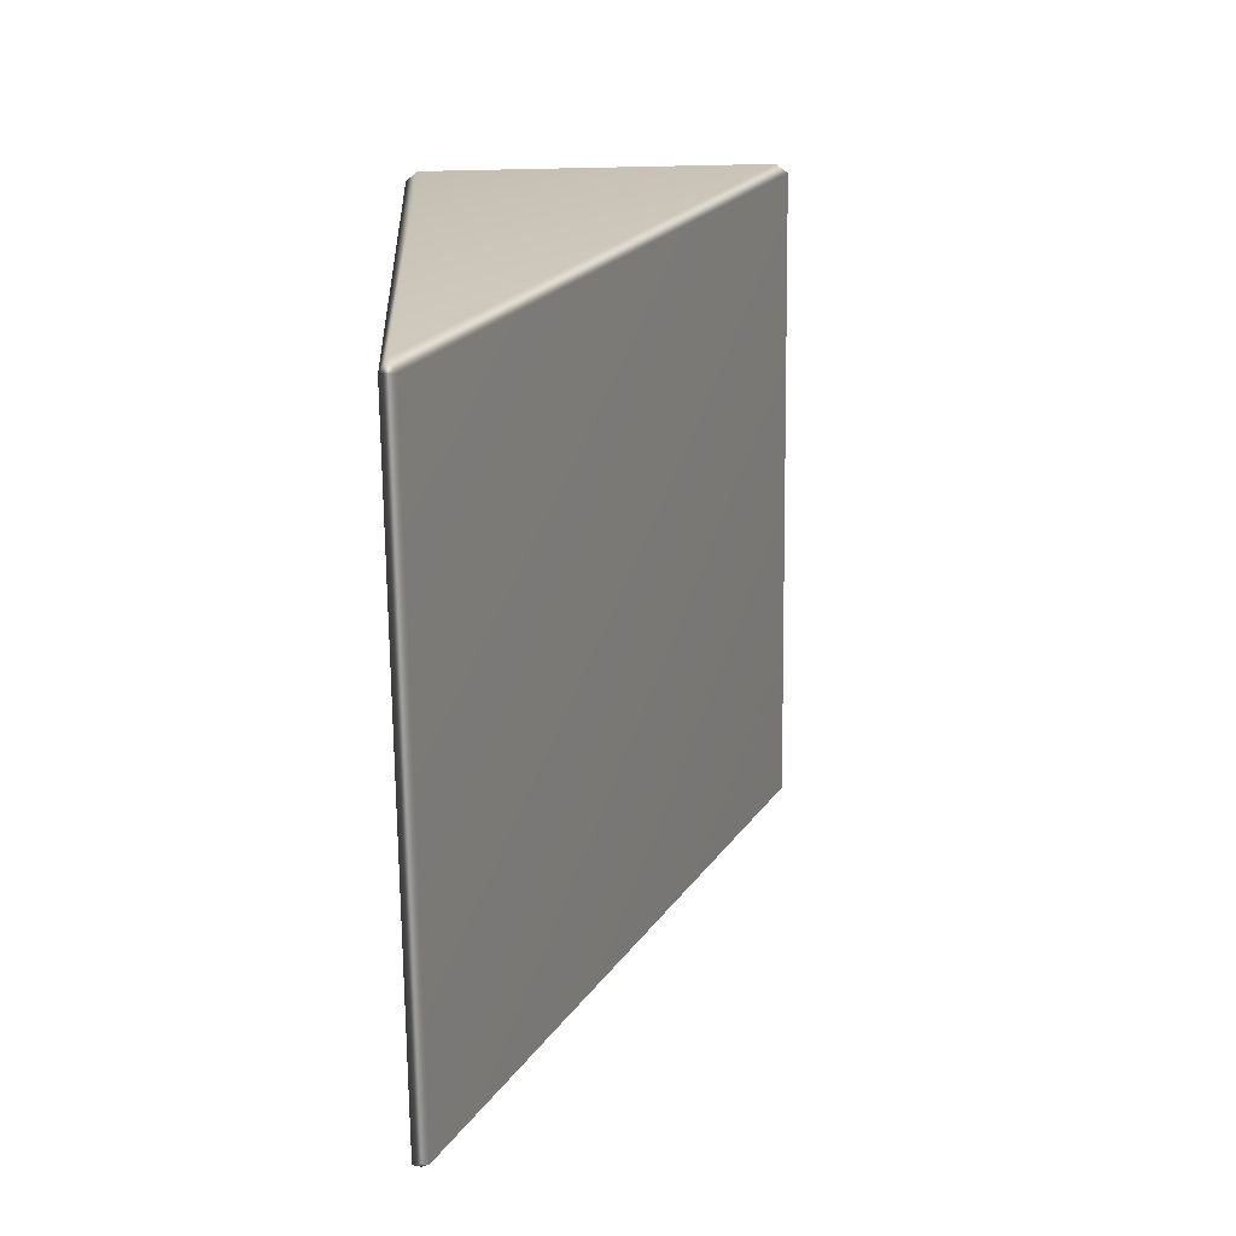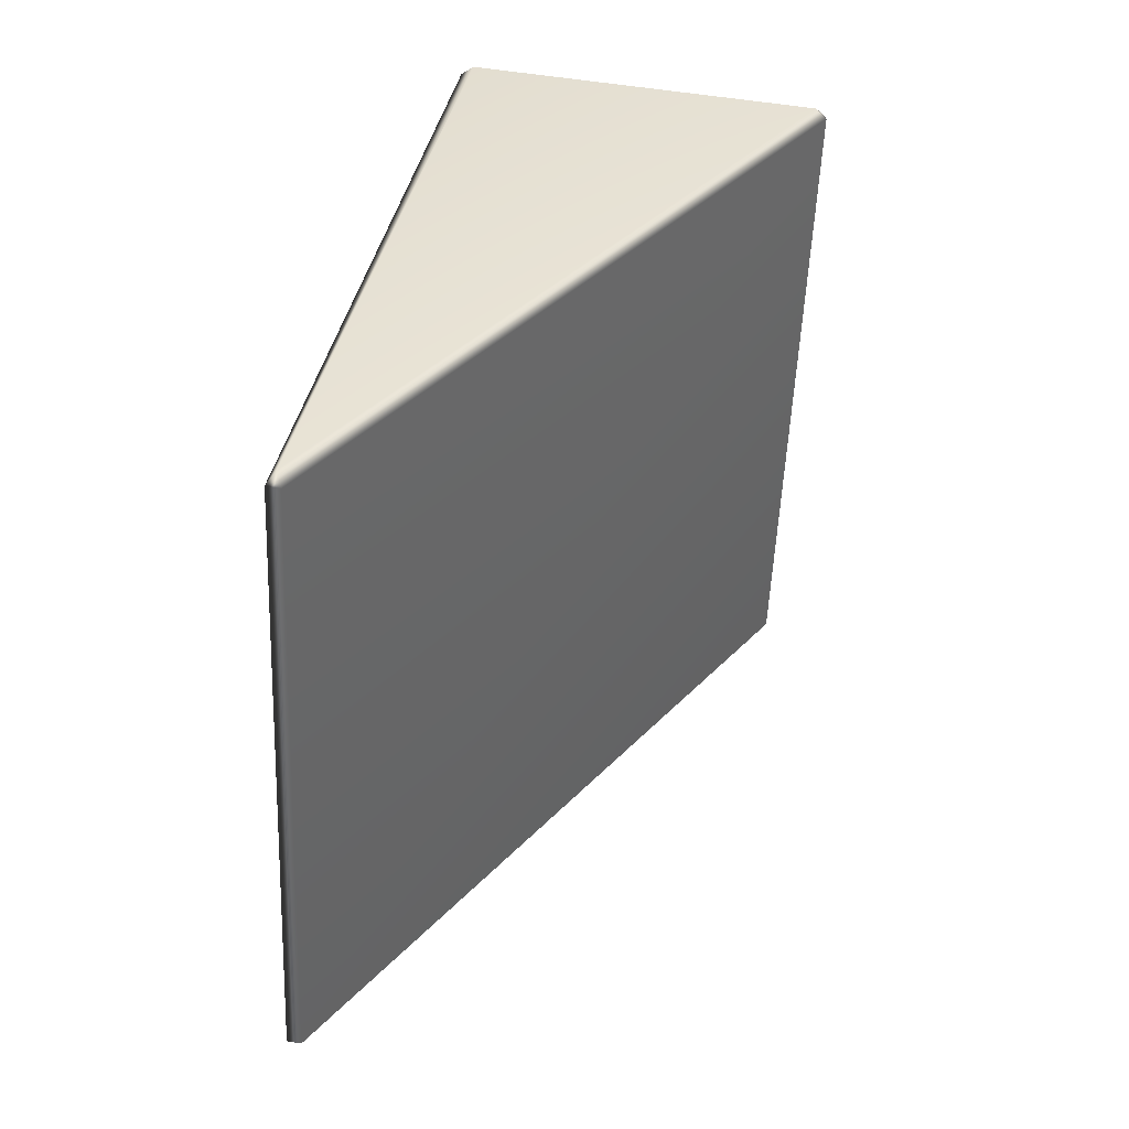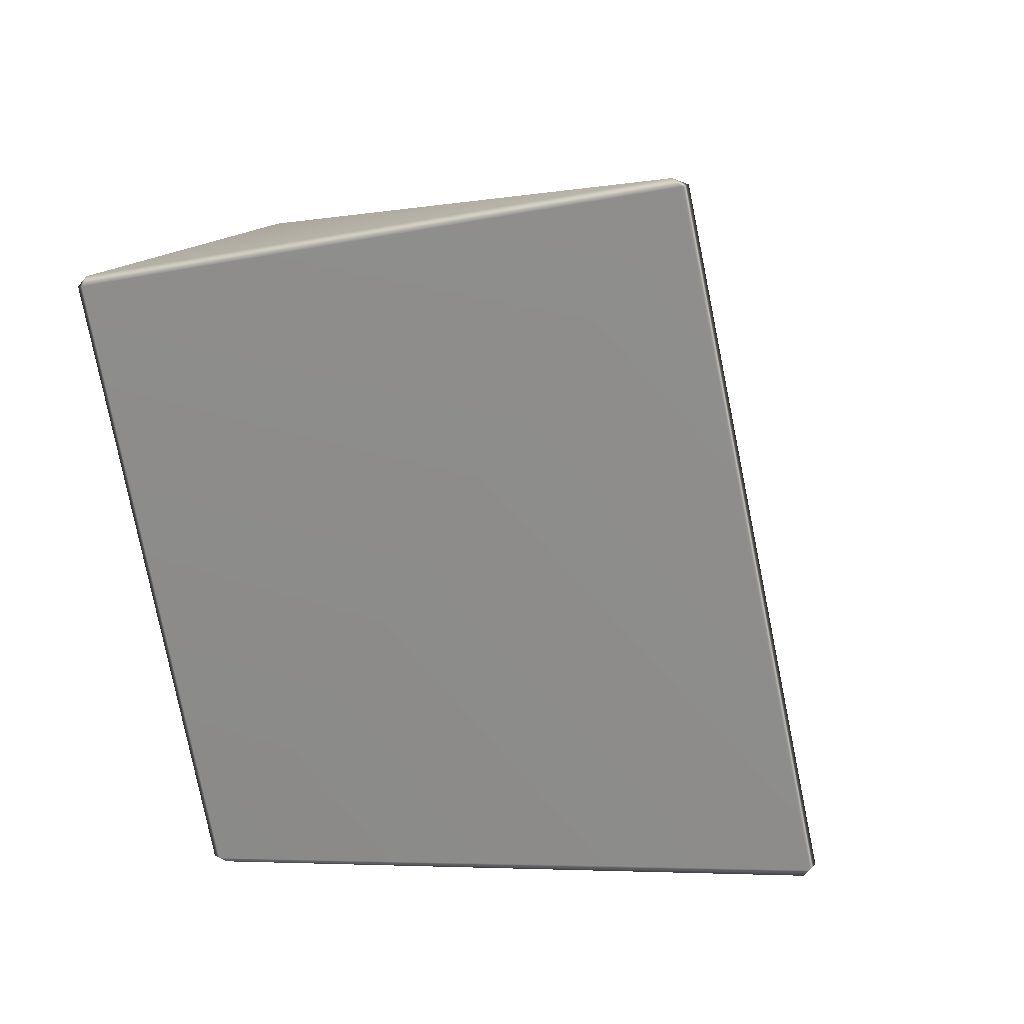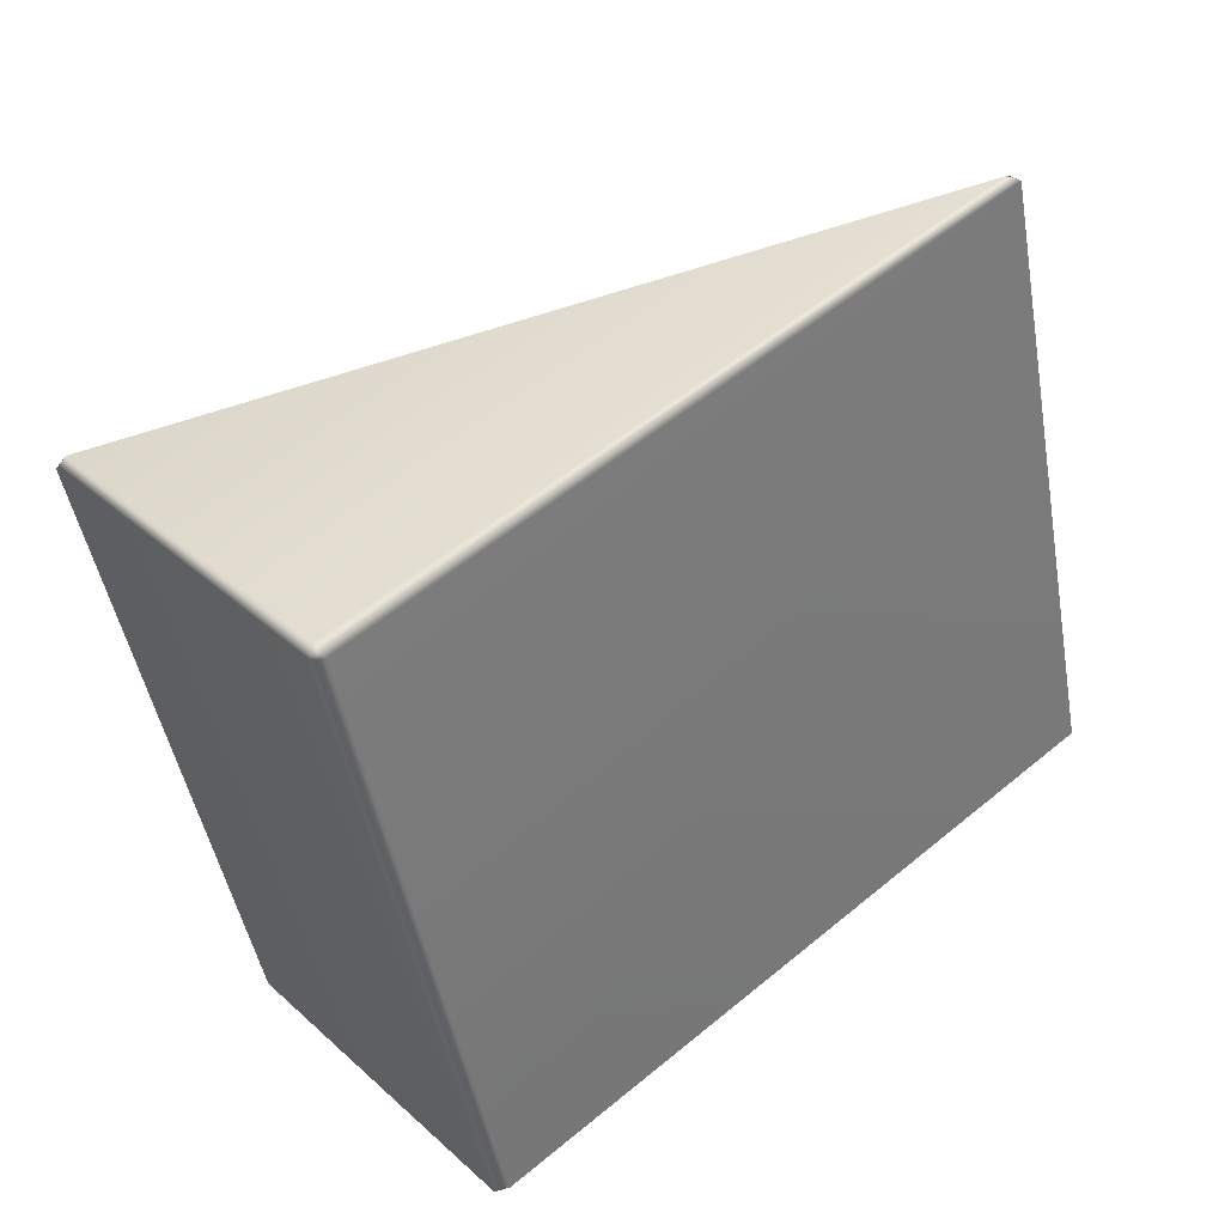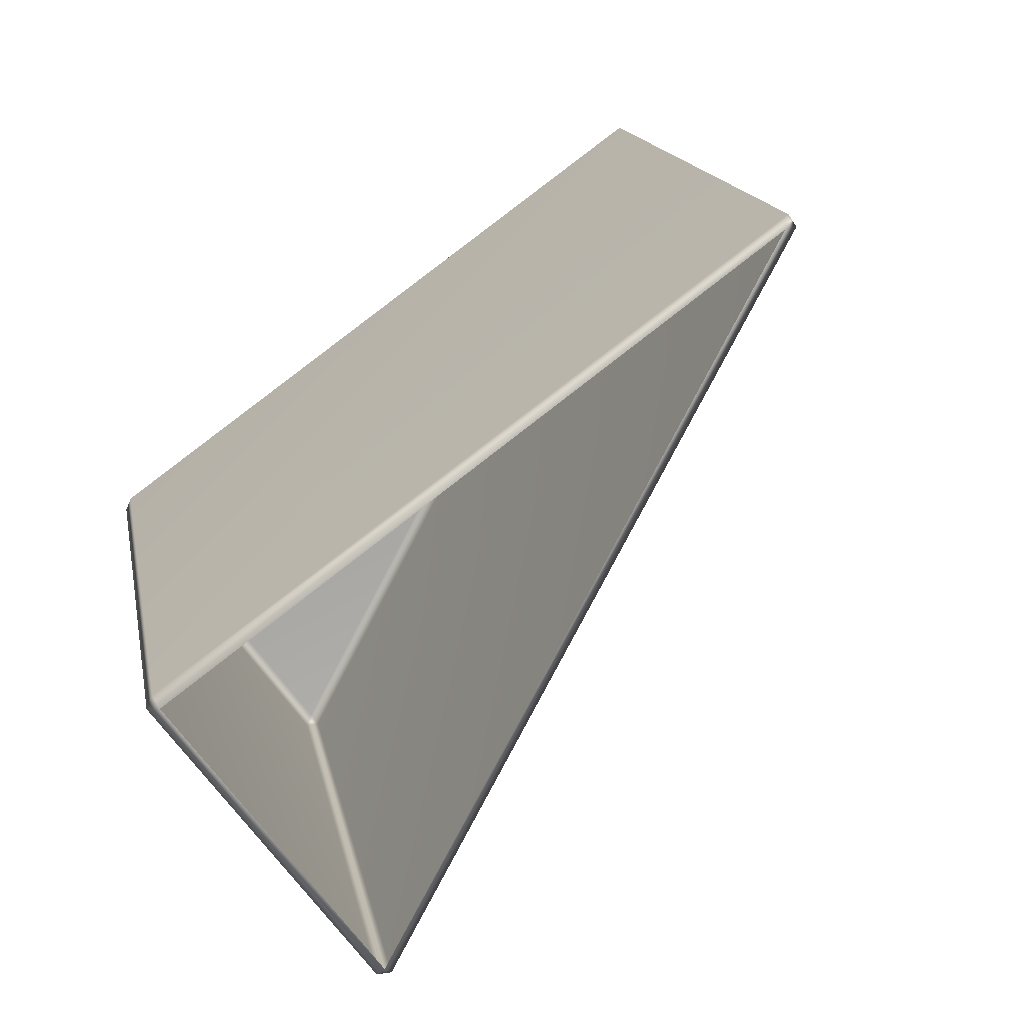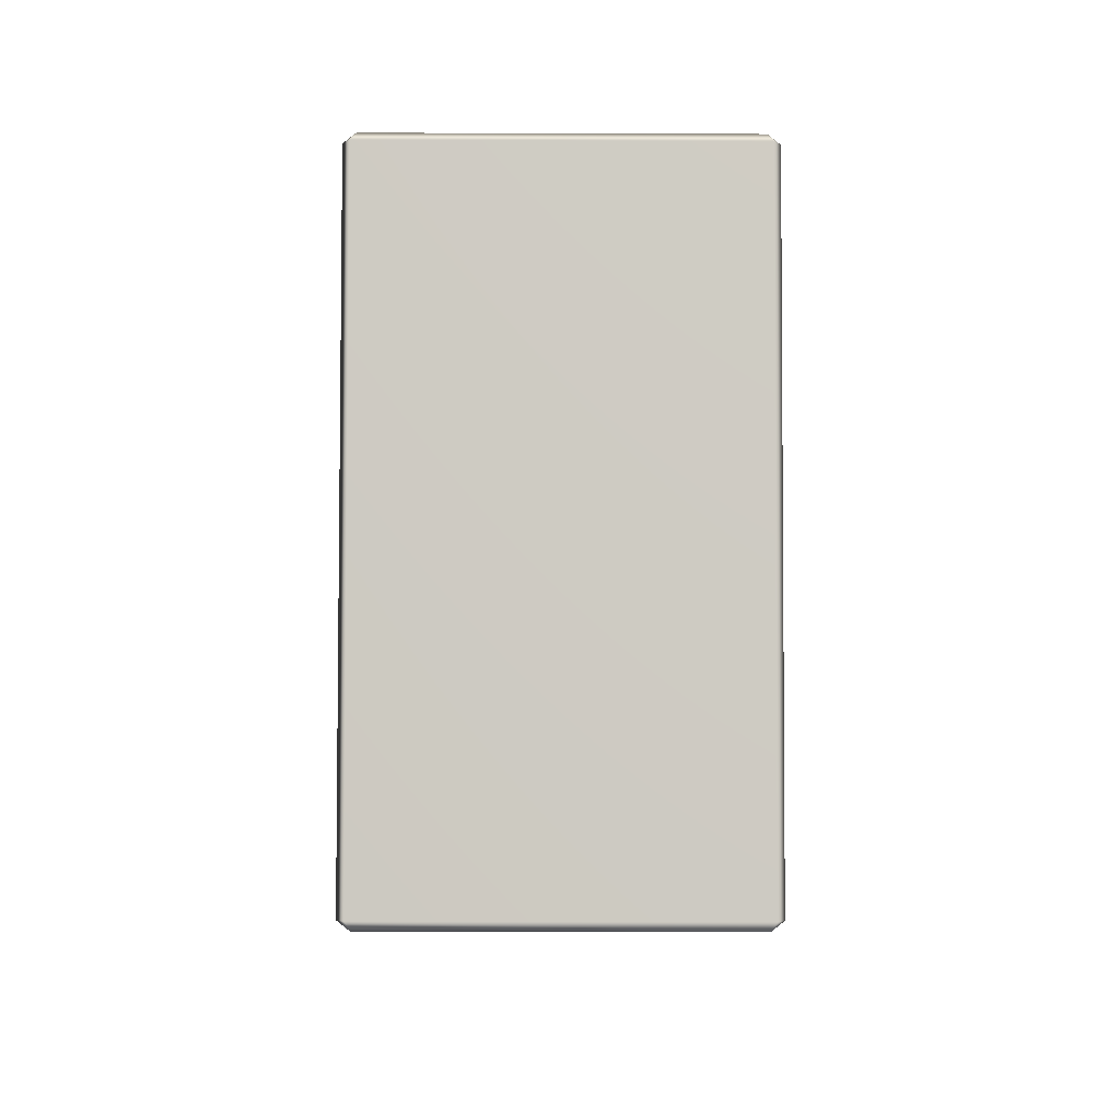
<metadata>
{"format":"obj","ext":"obj","renderer":"f3d","projection":"perspective","resolution":1024,"background":"white","views":[{"elev":33.4,"azim":-2.9,"up":"+Y"},{"elev":51.2,"azim":10.5,"up":"+Y"},{"elev":18.0,"azim":-59.8,"up":"+Y"},{"elev":33.7,"azim":-129.8,"up":"+Y"},{"elev":-65.7,"azim":-55.3,"up":"+Y"},{"elev":-17.7,"azim":179.6,"up":"+Y"}]}
</metadata>
<code>
g LM4_PrismObstacle_06
v -0.06376 -3.428 0.9536
v -1.975 -2.54 4.694
v -1.936 -2.479 4.742
v -5.865e-05 -3.379 0.9486
v -5.865e-05 0.03297 0.1389
v -0.03908 0.01876 0.07411
v -0.04082 -3.394 0.8841
v -0.06376 -3.428 0.9536
v -1.938 0.9362 3.934
v -2.013 -2.479 4.742
v -2.012 0.9362 3.934
v -1.975 -2.54 4.694
v -0.04082 -3.394 0.8841
v -1.934 -3.428 0.9536
v -0.06376 -3.428 0.9536
v -1.959 -3.395 0.8843
v -1.957 0.01764 0.07436
v -0.03908 0.01876 0.07411
v -1.998 0.03297 0.1389
v -1.998 -3.379 0.9486
v -1.934 -3.428 0.9536
v -0.06376 0.0791 0.1212
v -5.865e-05 0.03297 0.1389
v -1.934 0.0791 0.1212
v -1.998 0.03297 0.1389
v -2.012 0.9362 3.934
v -1.975 0.9668 3.862
v -1.938 0.9362 3.934
v -1.998 -3.379 0.9486
v -1.975 -2.54 4.694
v -1.934 -3.428 0.9536
v -2.013 -2.479 4.742
v -2.012 0.9362 3.934
v -1.998 0.03297 0.1389
g LM4_PrismObstacle_06_0
f 3 2 1
f 4 3 1
f 4 5 3
f 6 5 4
f 7 6 4
f 7 4 8
f 5 9 3
f 10 3 9
f 11 10 9
f 3 10 12
f 15 14 13
f 14 16 13
f 16 17 13
f 17 18 13
f 19 17 16
f 20 19 16
f 16 21 20
f 18 17 22
f 18 22 23
f 17 24 22
f 17 25 24
f 25 26 24
f 22 27 23
f 24 27 22
f 26 27 24
f 27 28 23
f 27 26 28
f 31 30 29
f 30 32 29
f 32 33 29
f 33 34 29

</code>
